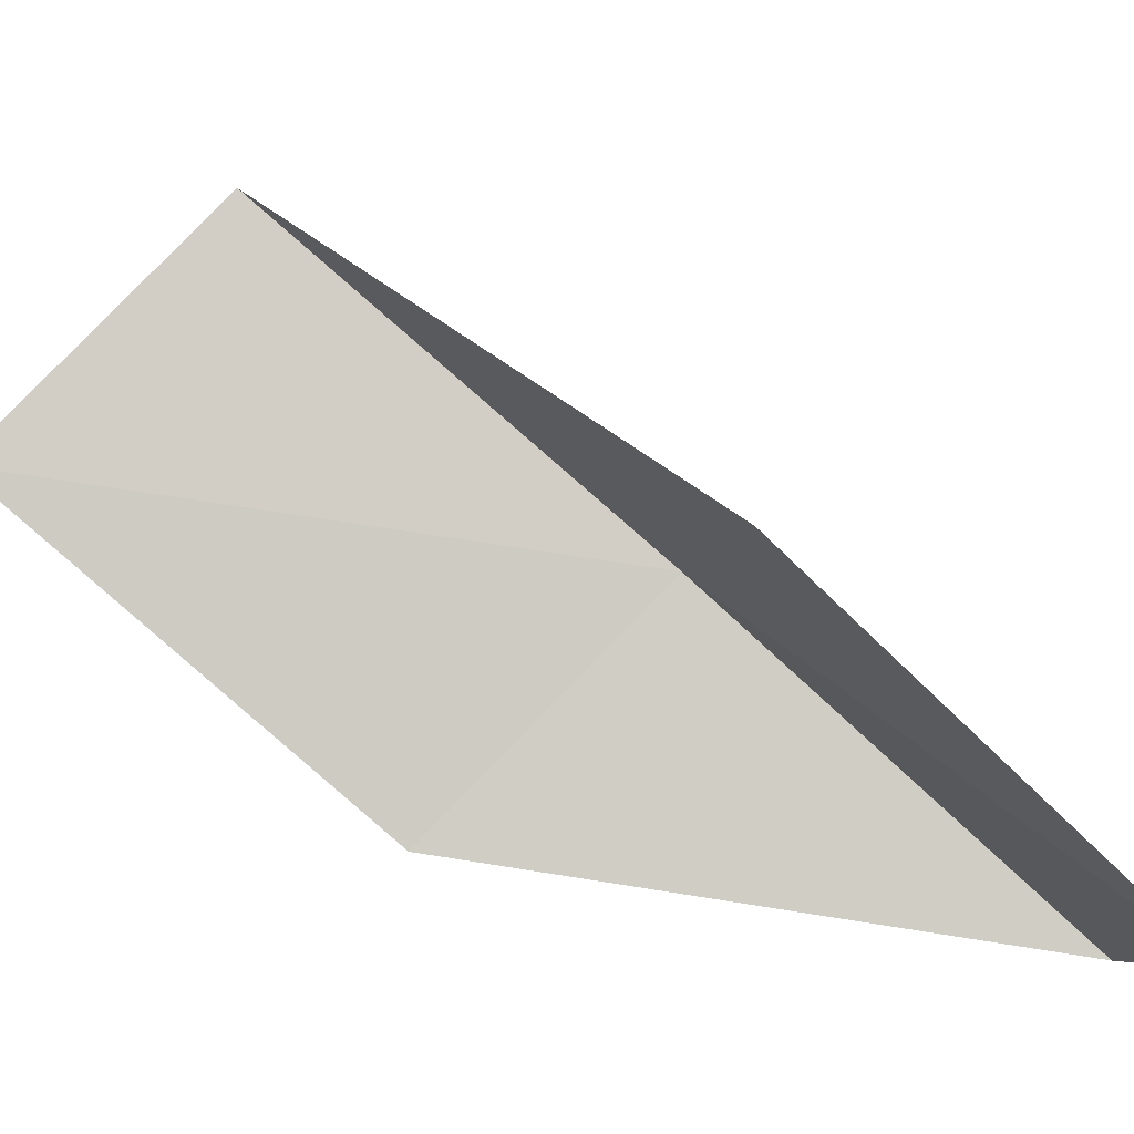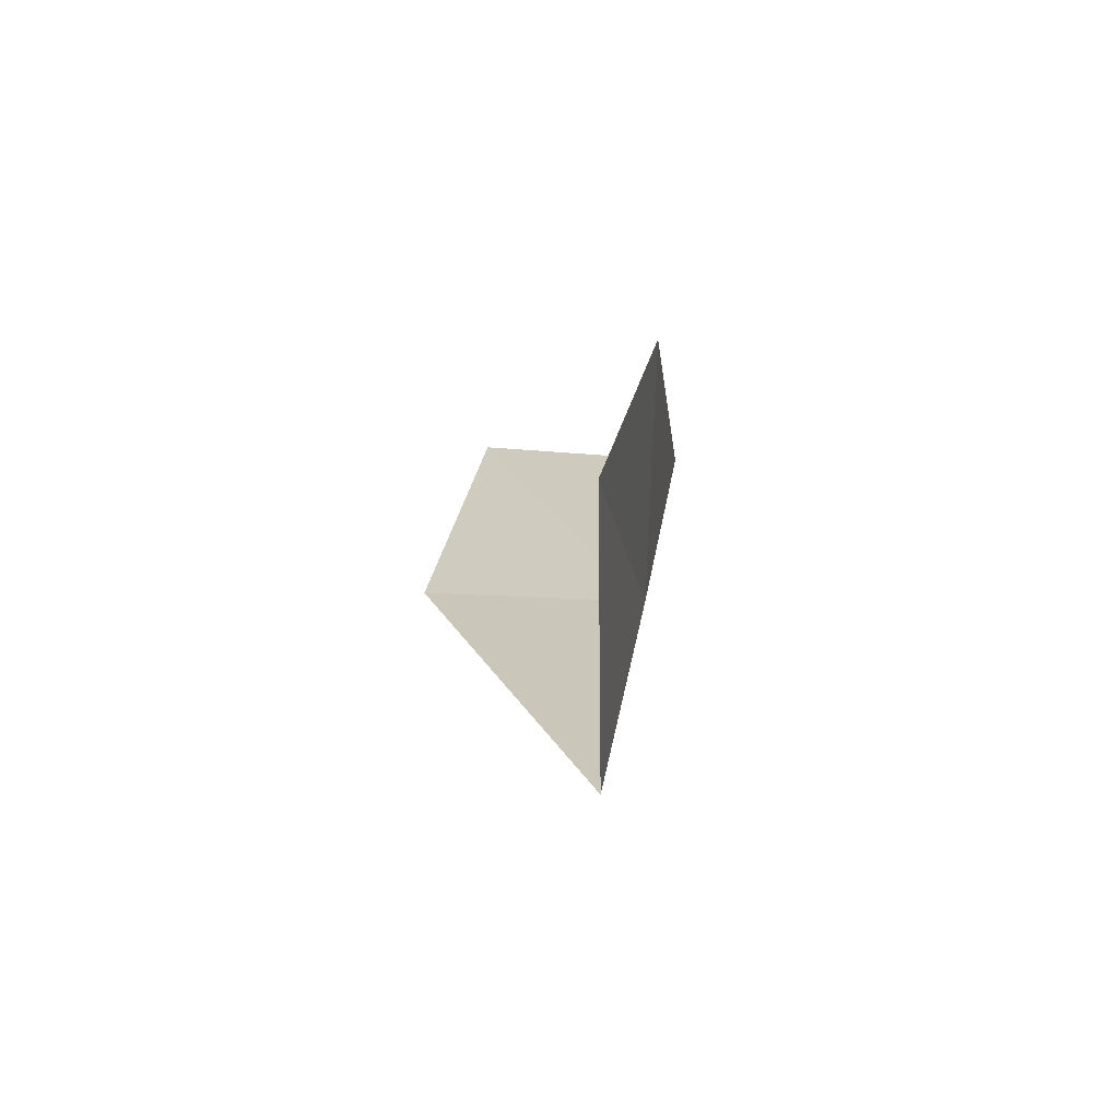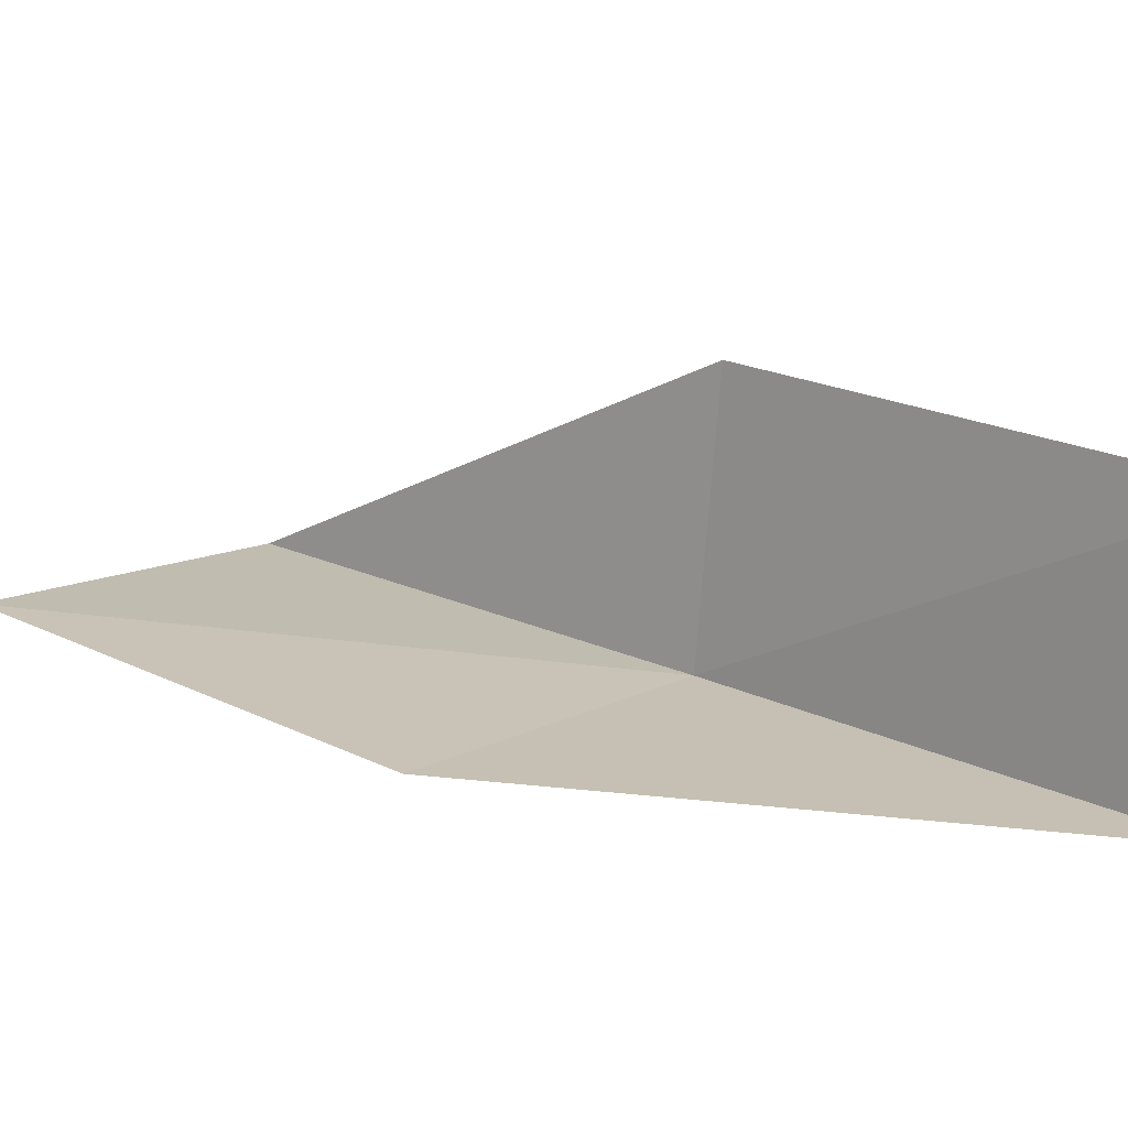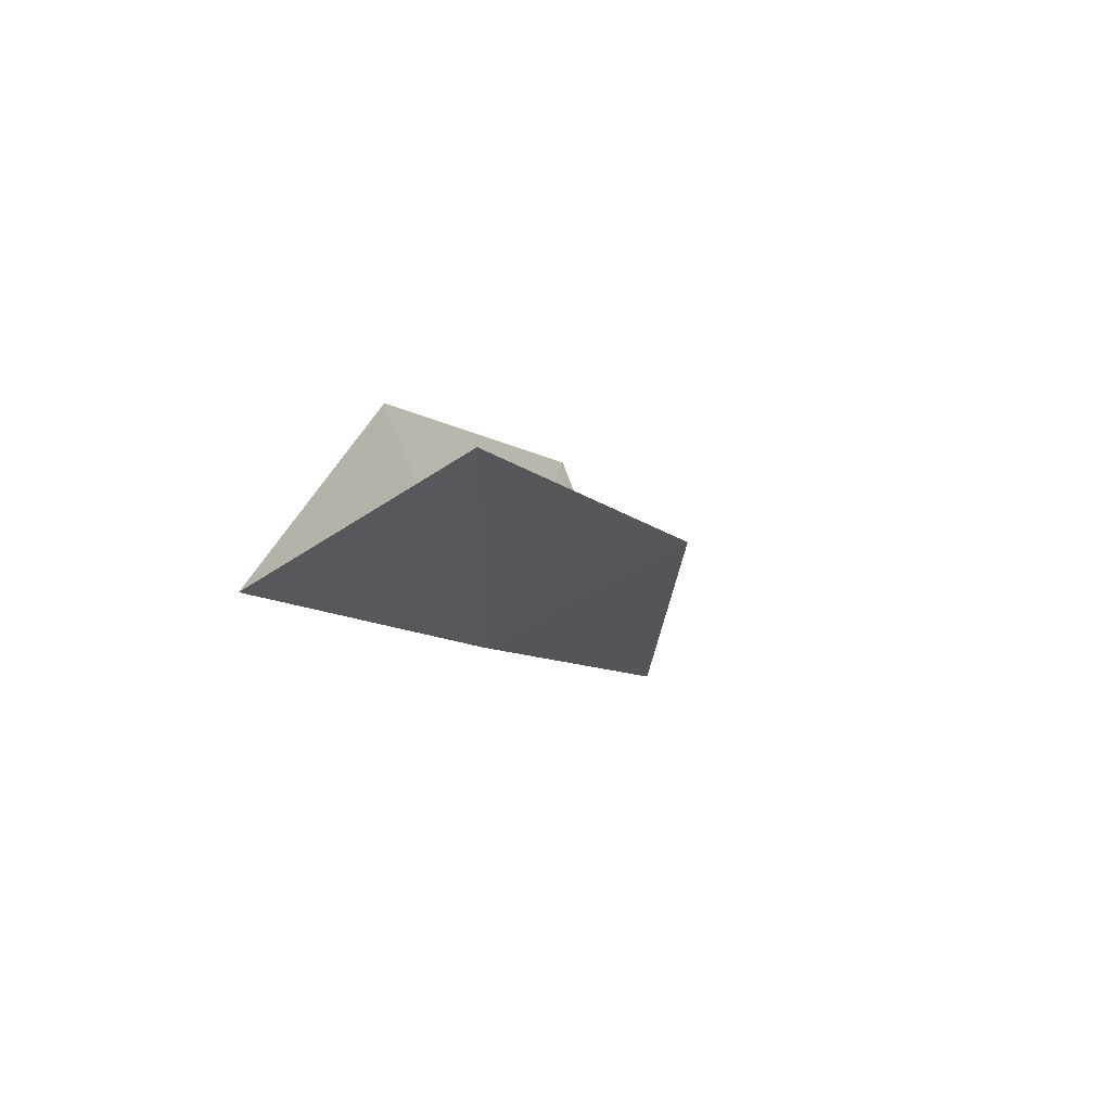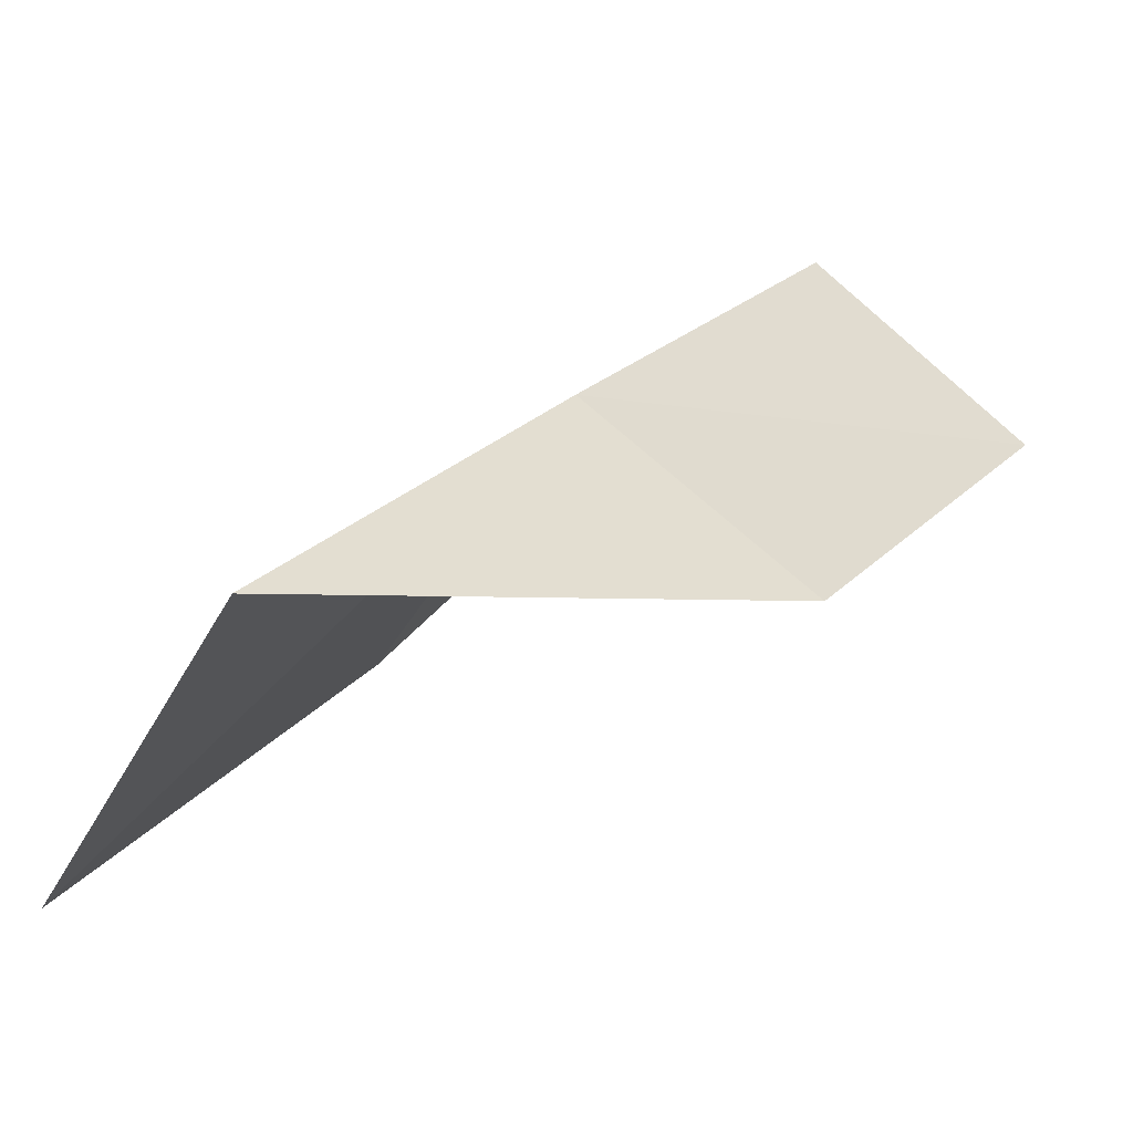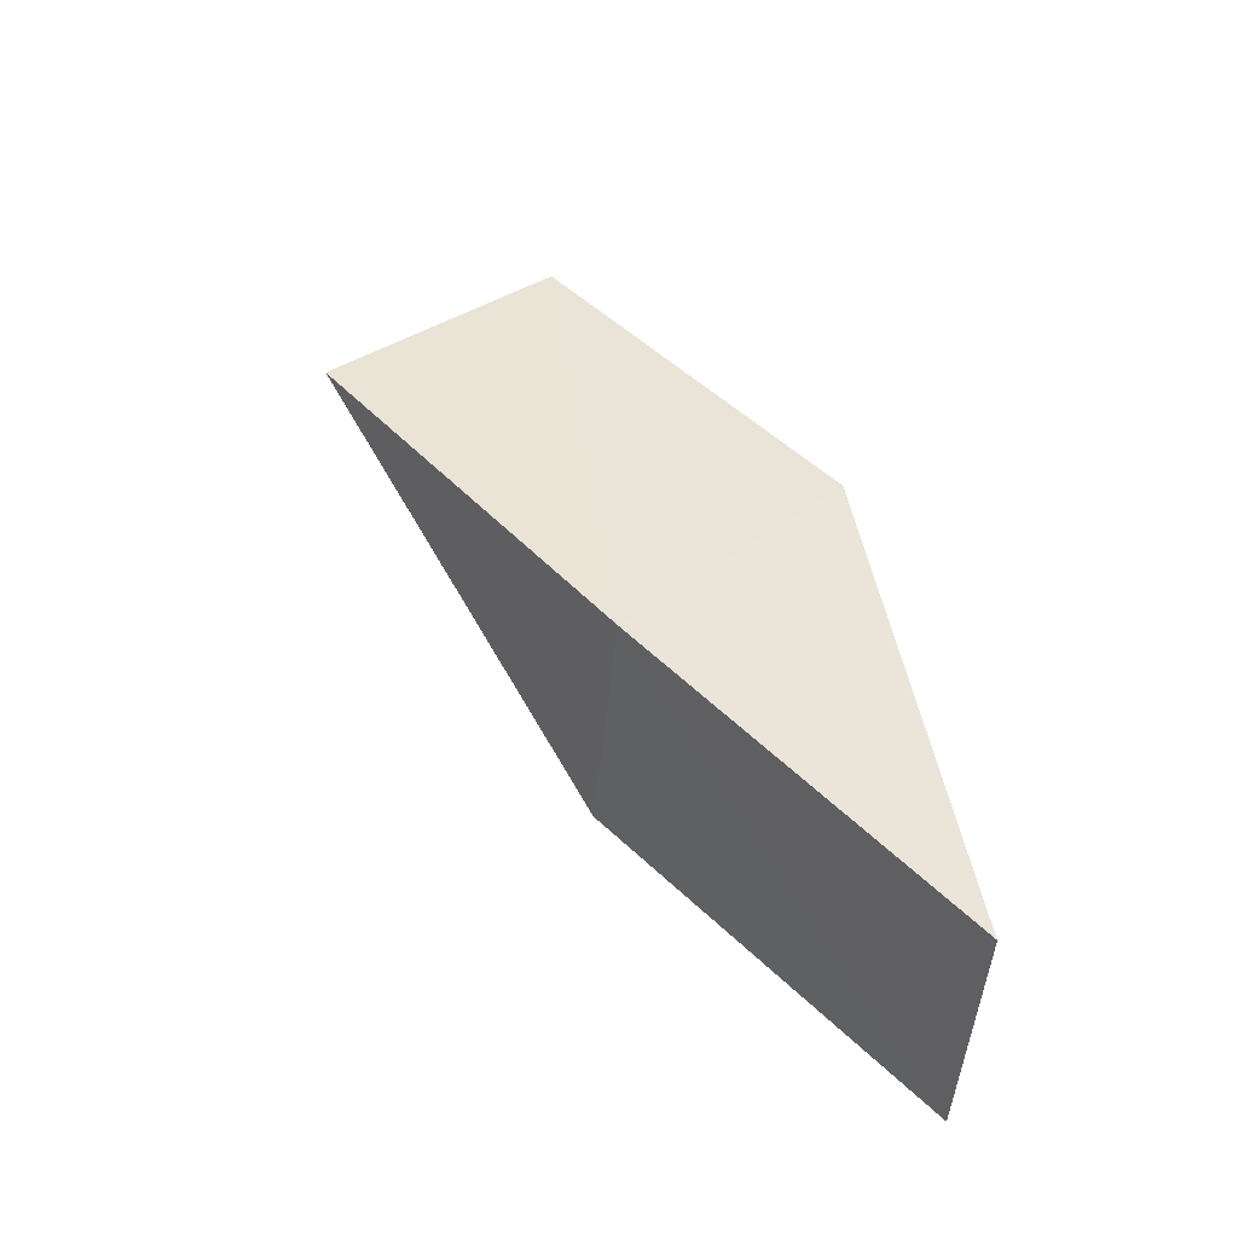
<metadata>
{"format":"obj","ext":"obj","renderer":"f3d","projection":"perspective","resolution":1024,"background":"white","views":[{"elev":-11.9,"azim":86.4,"up":"+Y"},{"elev":71.9,"azim":180.0,"up":"+Z"},{"elev":-78.2,"azim":92.0,"up":"+Y"},{"elev":-64.7,"azim":28.5,"up":"+Z"},{"elev":67.5,"azim":47.4,"up":"+Y"},{"elev":-42.6,"azim":-99.9,"up":"+Z"}]}
</metadata>
<code>
v -34.45 16.58 18.46
v -34.5 15.39 19.59
v -34.76 14.98 16.61
v -33.14 16.48 18.31
v -33.44 14.84 16.5
v -34.15 18.13 20.34
v -34.12 16.91 21.44
f 1 3 2
f 1 4 5
f 1 5 3
f 1 6 4
f 1 2 7
f 1 7 6

</code>
